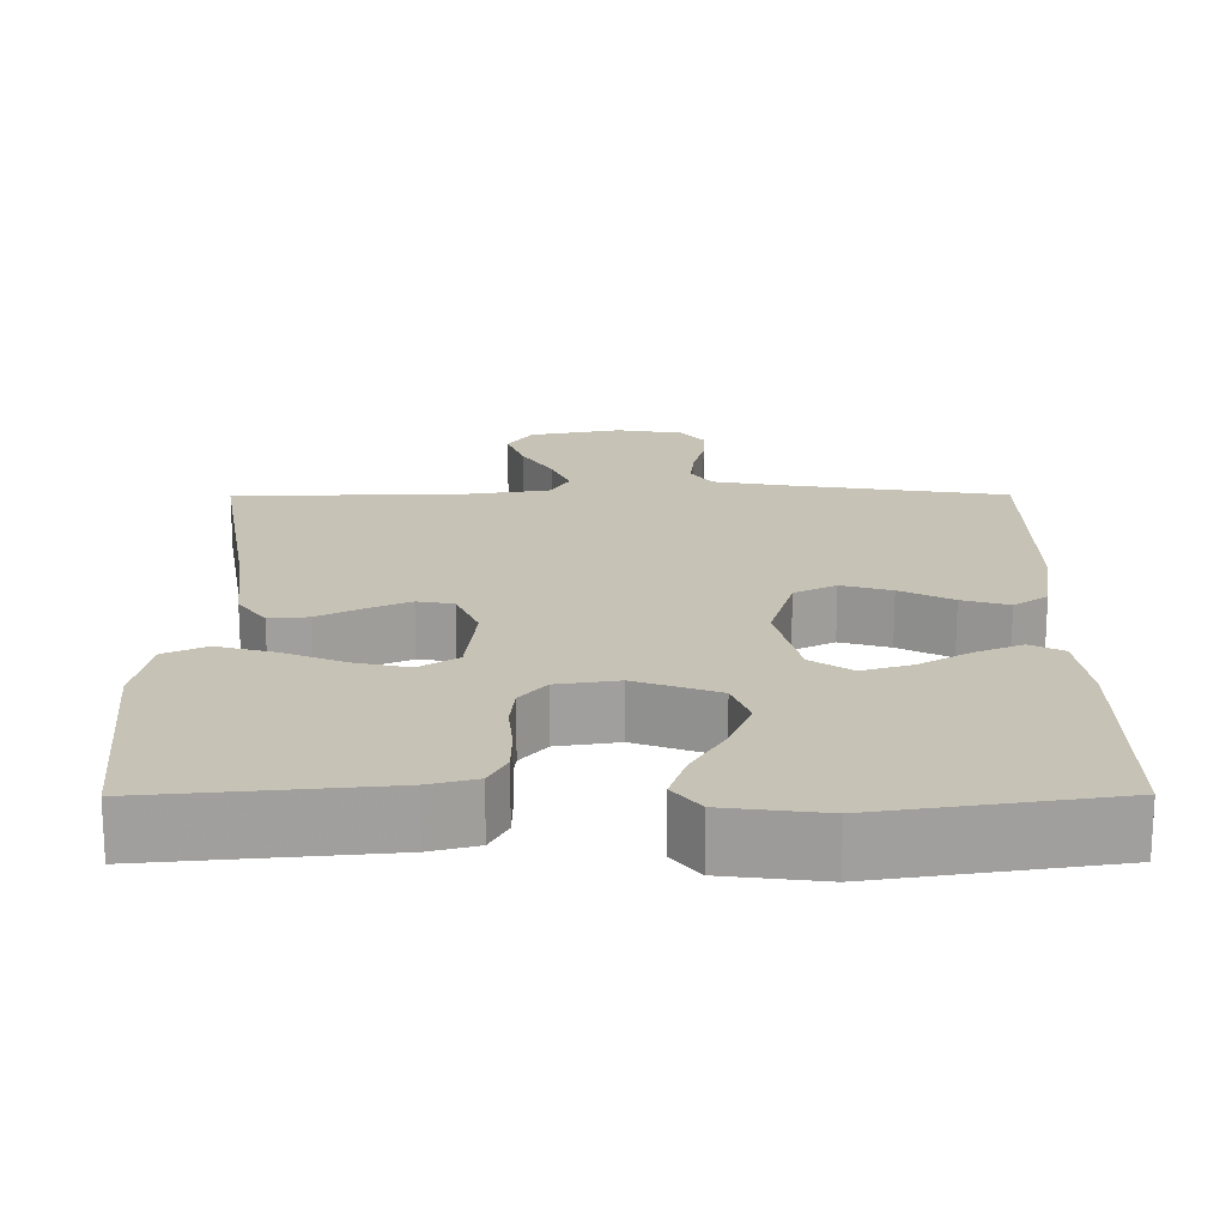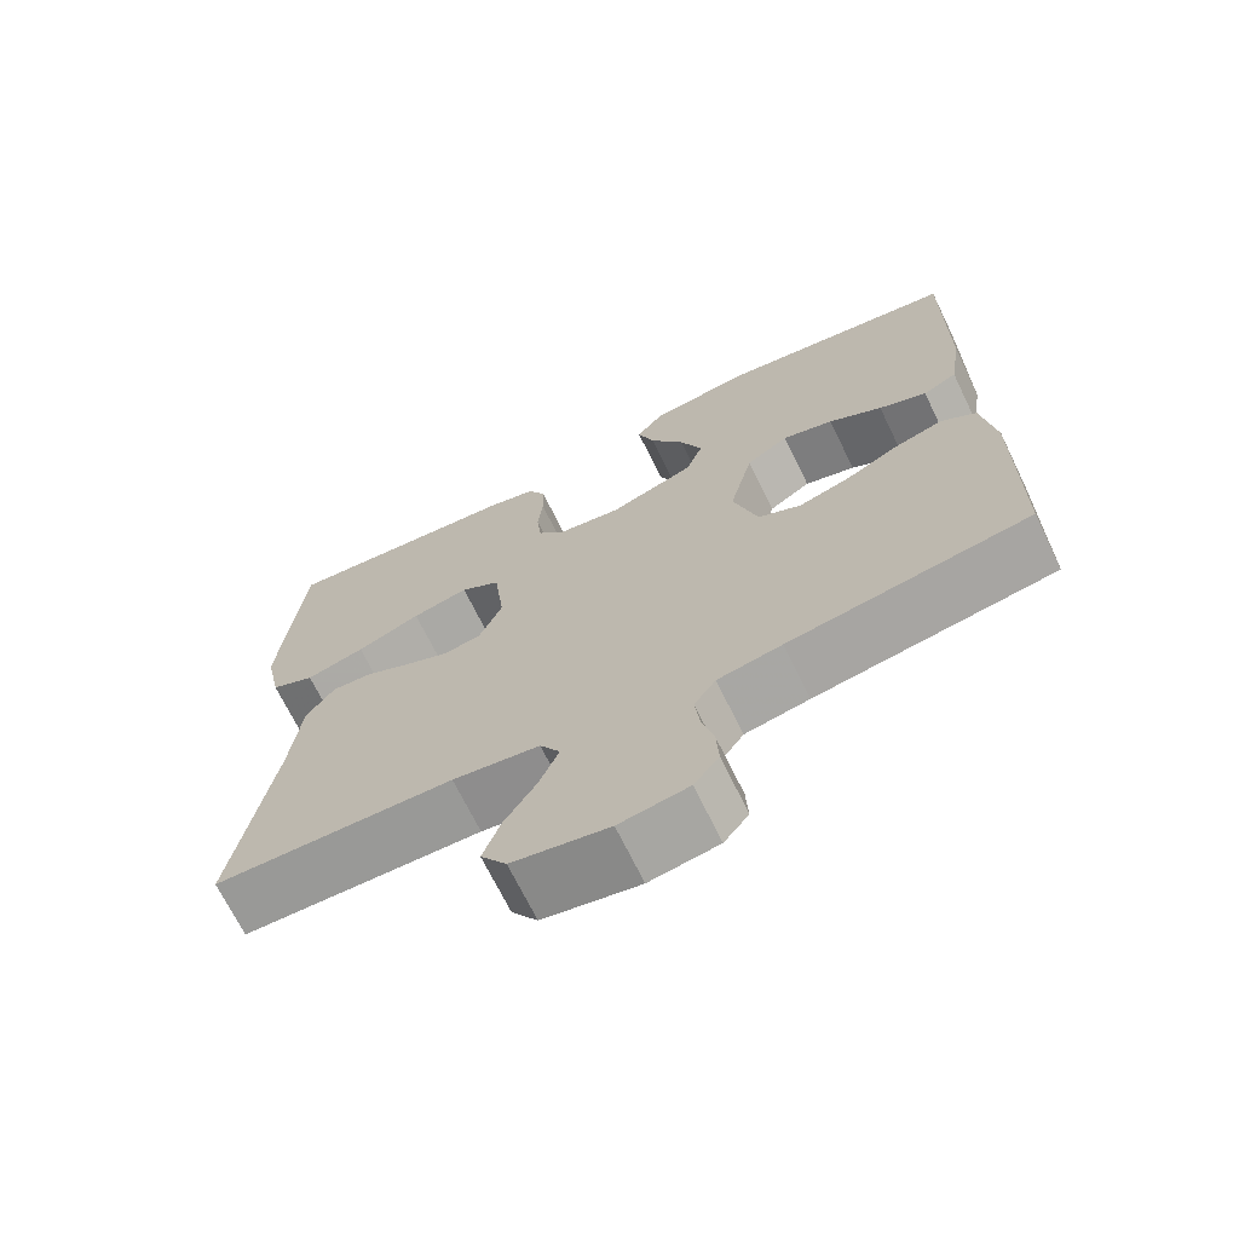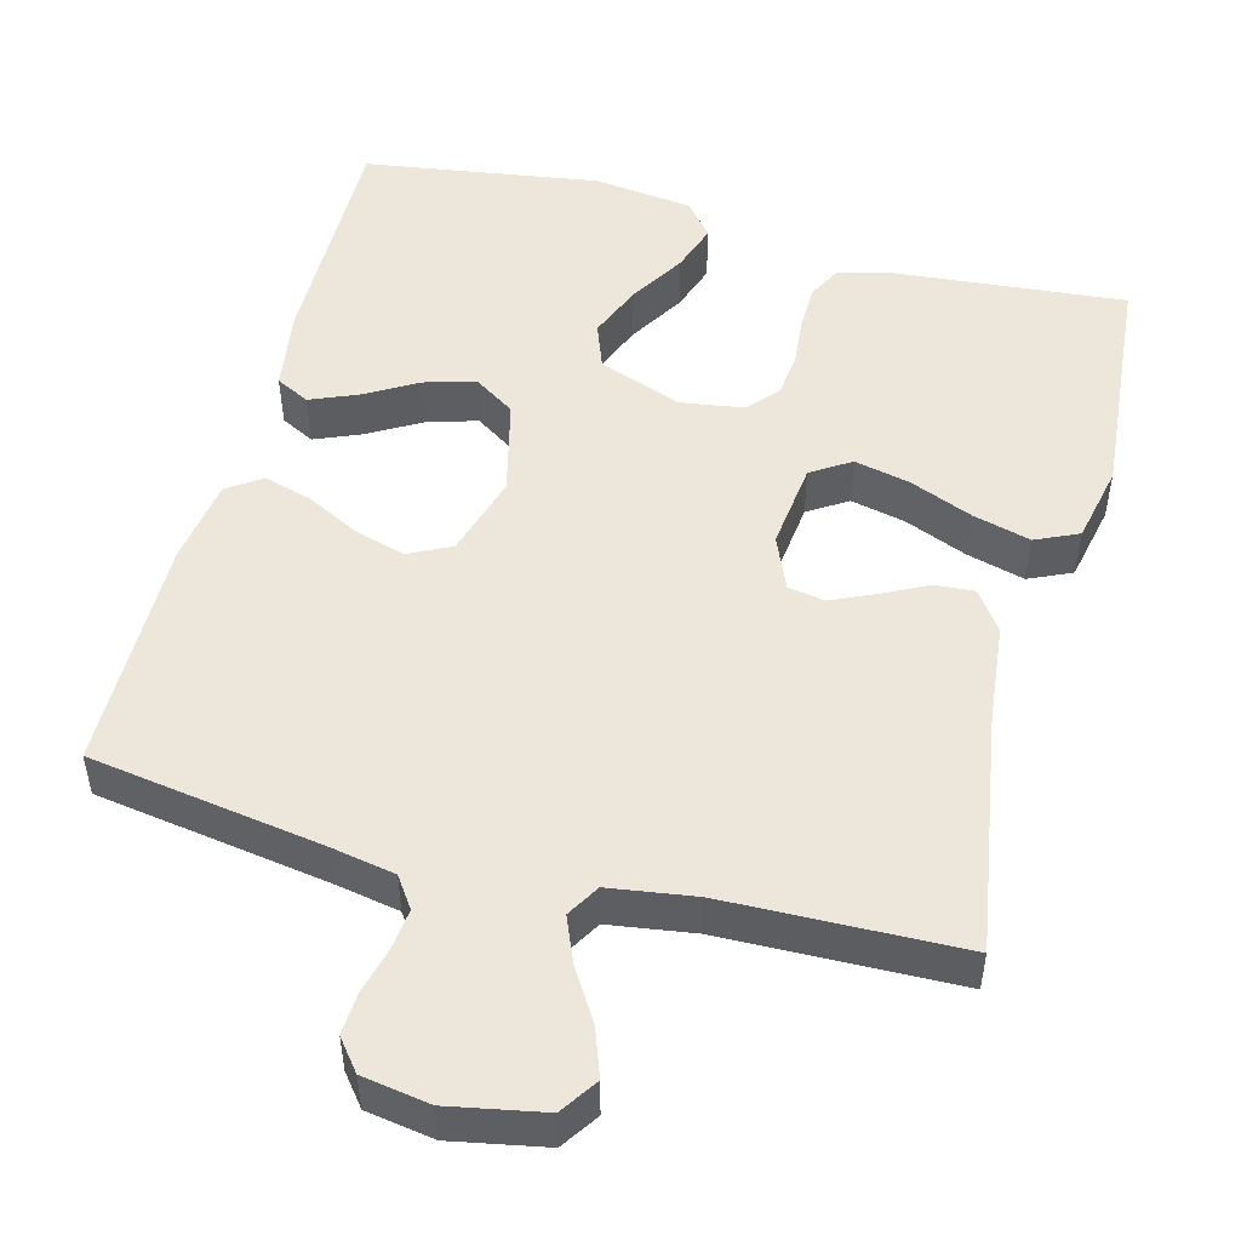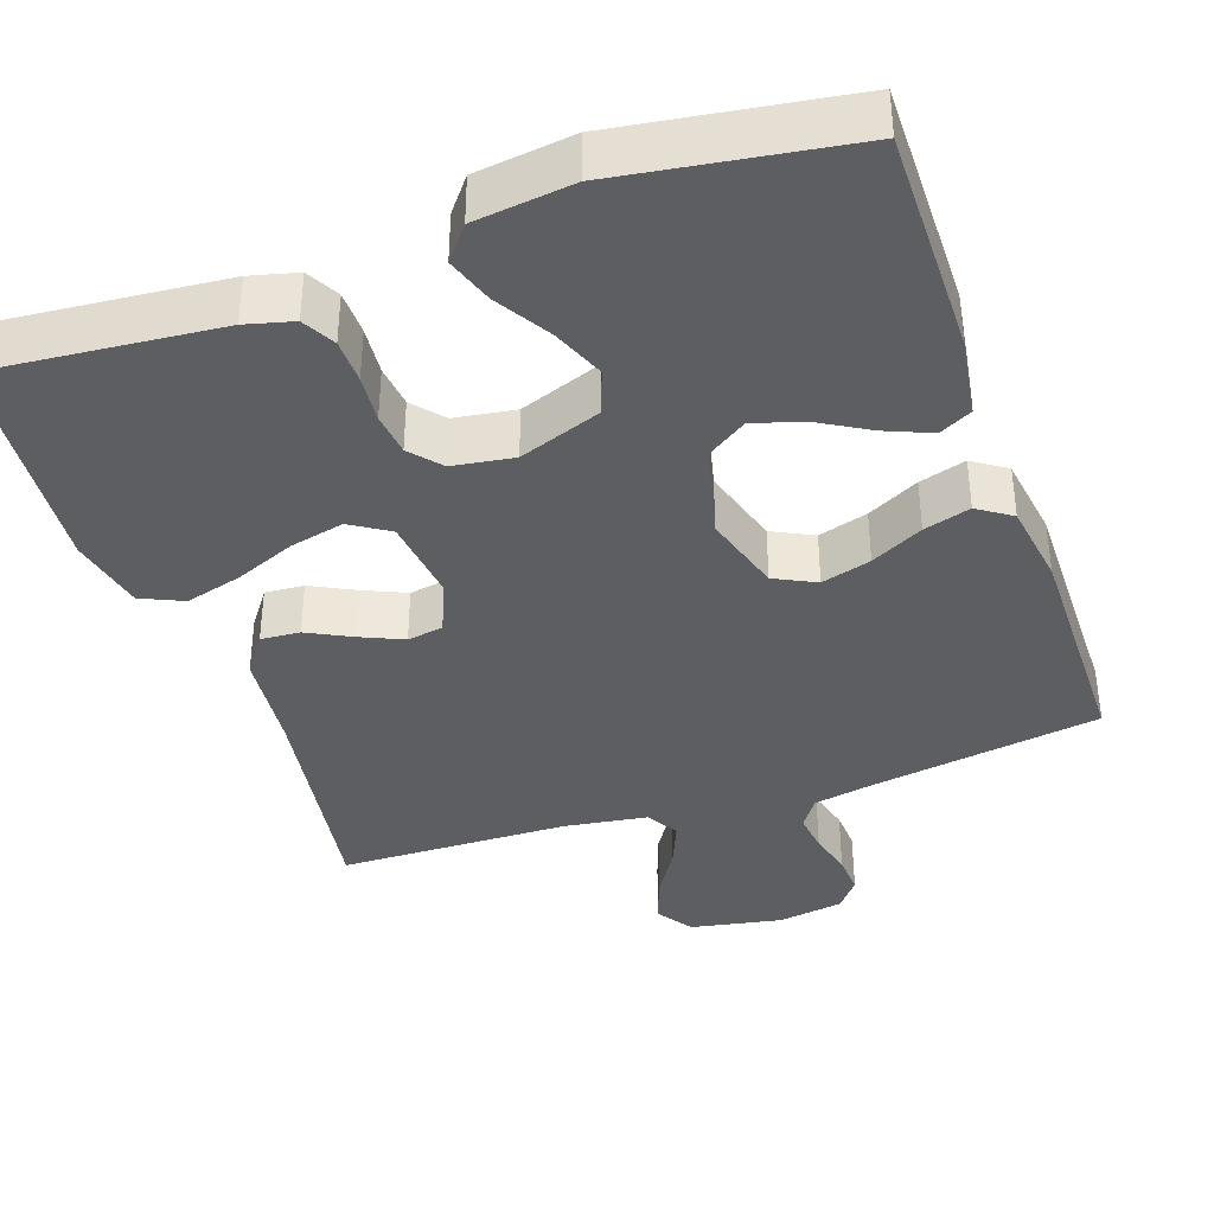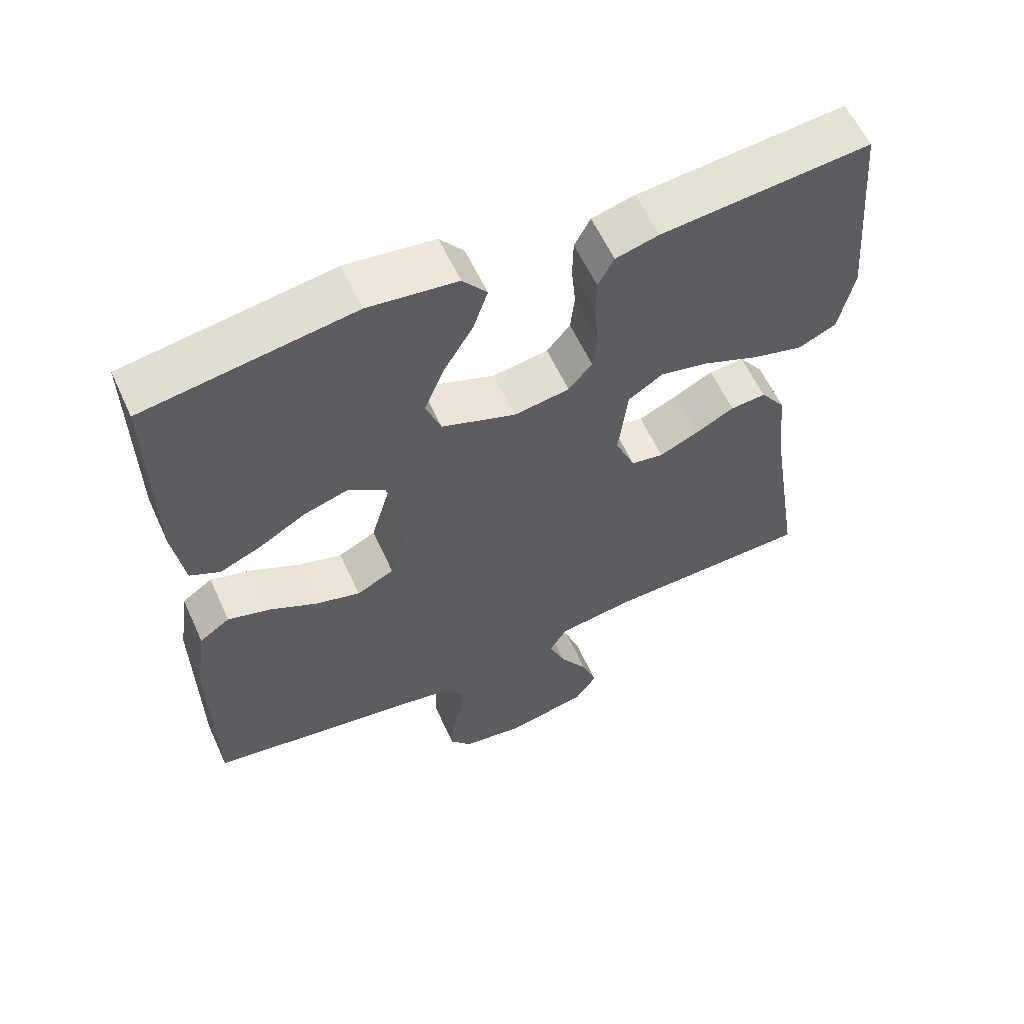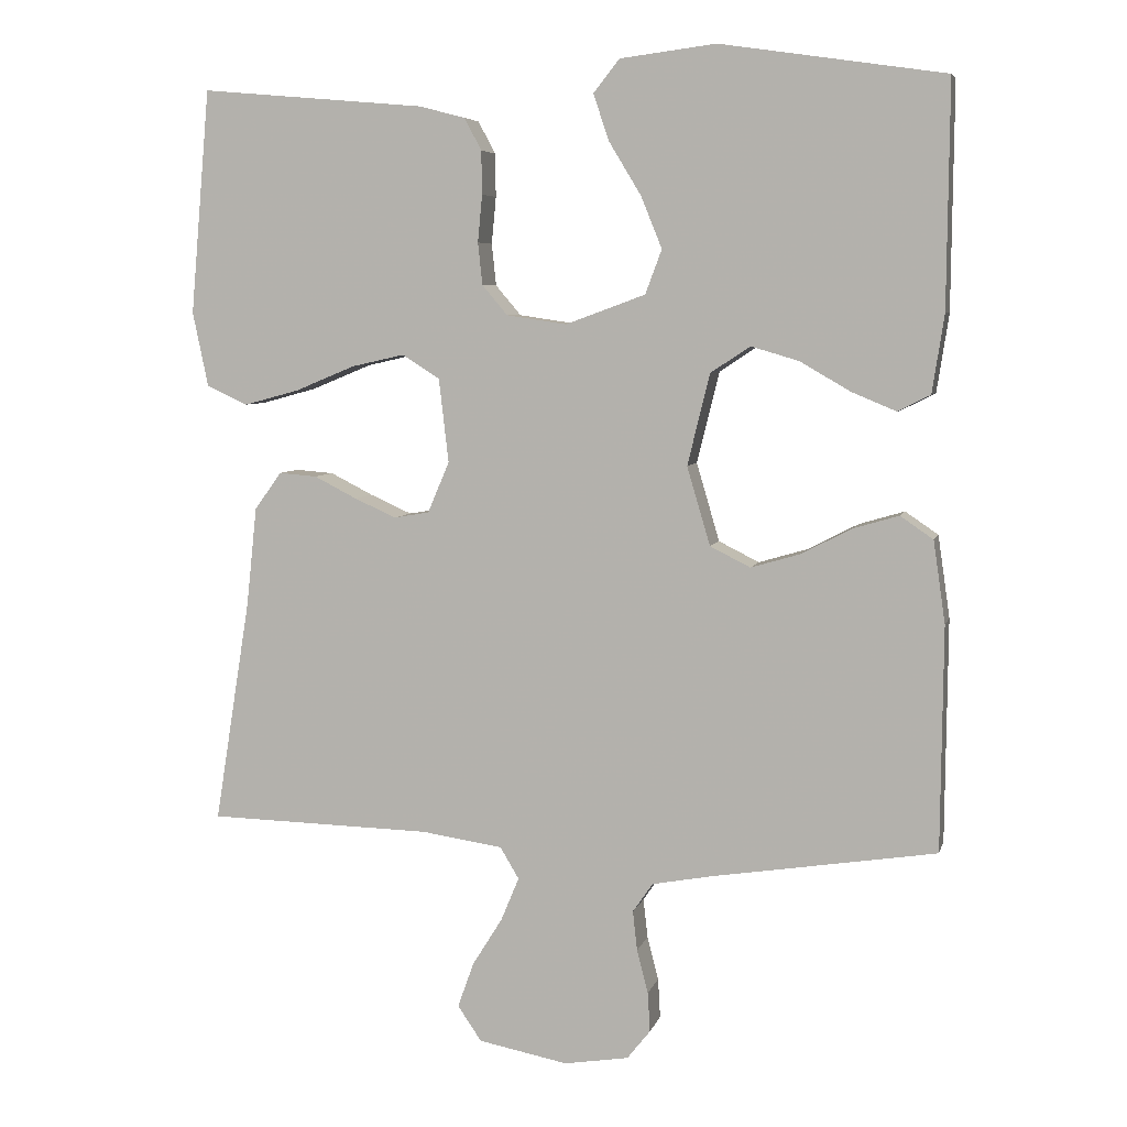
<metadata>
{"format":"obj","ext":"obj","renderer":"f3d","projection":"perspective","resolution":1024,"background":"white","views":[{"elev":18.9,"azim":-0.3,"up":"+Y"},{"elev":-69.6,"azim":26.0,"up":"+Z"},{"elev":50.4,"azim":-165.2,"up":"+Y"},{"elev":-38.1,"azim":19.2,"up":"+Y"},{"elev":59.5,"azim":155.5,"up":"+Z"},{"elev":5.9,"azim":13.6,"up":"+Z"}]}
</metadata>
<code>
v 0.5 0.07 -0.5
v 0.2 0.07 -0.547
v 0.12 0.07 -0.562
v 0.093 0.07 -0.601
v 0.099 0.07 -0.654
v 0.114 0.07 -0.712
v 0.117 0.07 -0.765
v 0.086 0.07 -0.804
v 0 0.07 -0.818
v -0.12 0.07 -0.795
v -0.152 0.07 -0.748
v -0.13 0.07 -0.687
v -0.09 0.07 -0.623
v -0.066 0.07 -0.565
v -0.091 0.07 -0.523
v -0.2 0.07 -0.507
v -0.5 0.07 -0.5
v -0.452 0.07 -0.2
v -0.438 0.07 -0.068
v -0.402 0.07 -0.018
v -0.351 0.07 -0.022
v -0.294 0.07 -0.051
v -0.238 0.07 -0.076
v -0.191 0.07 -0.068
v -0.162 0.07 0
v -0.175 0.07 0.112
v -0.225 0.07 0.144
v -0.296 0.07 0.128
v -0.376 0.07 0.095
v -0.45 0.07 0.075
v -0.505 0.07 0.1
v -0.526 0.07 0.2
v -0.5 0.07 0.5
v -0.2 0.07 0.473
v -0.138 0.07 0.457
v -0.115 0.07 0.414
v -0.114 0.07 0.356
v -0.12 0.07 0.293
v -0.114 0.07 0.237
v -0.08 0.07 0.197
v 0 0.07 0.185
v 0.107 0.07 0.224
v 0.129 0.07 0.283
v 0.101 0.07 0.352
v 0.058 0.07 0.423
v 0.037 0.07 0.485
v 0.072 0.07 0.529
v 0.2 0.07 0.545
v 0.5 0.07 0.5
v 0.497 0.07 0.2
v 0.481 0.07 0.096
v 0.438 0.07 0.074
v 0.378 0.07 0.099
v 0.311 0.07 0.138
v 0.247 0.07 0.157
v 0.194 0.07 0.122
v 0.164 0.07 0
v 0.195 0.07 -0.105
v 0.249 0.07 -0.132
v 0.314 0.07 -0.113
v 0.382 0.07 -0.078
v 0.443 0.07 -0.06
v 0.487 0.07 -0.09
v 0.503 0.07 -0.2
v 0.5 0 -0.5
v 0.2 0 -0.547
v 0.12 0 -0.562
v 0.093 0 -0.601
v 0.099 0 -0.654
v 0.114 0 -0.712
v 0.117 0 -0.765
v 0.086 0 -0.804
v 0 0 -0.818
v -0.12 0 -0.795
v -0.152 0 -0.748
v -0.13 0 -0.687
v -0.09 0 -0.623
v -0.066 0 -0.565
v -0.091 0 -0.523
v -0.2 0 -0.507
v -0.5 0 -0.5
v -0.452 0 -0.2
v -0.438 0 -0.068
v -0.402 0 -0.018
v -0.351 0 -0.022
v -0.294 0 -0.051
v -0.238 0 -0.076
v -0.191 0 -0.068
v -0.162 0 0
v -0.175 0 0.112
v -0.225 0 0.144
v -0.296 0 0.128
v -0.376 0 0.095
v -0.45 0 0.075
v -0.505 0 0.1
v -0.526 0 0.2
v -0.5 0 0.5
v -0.2 0 0.473
v -0.138 0 0.457
v -0.115 0 0.414
v -0.114 0 0.356
v -0.12 0 0.293
v -0.114 0 0.237
v -0.08 0 0.197
v 0 0 0.185
v 0.107 0 0.224
v 0.129 0 0.283
v 0.101 0 0.352
v 0.058 0 0.423
v 0.037 0 0.485
v 0.072 0 0.529
v 0.2 0 0.545
v 0.5 0 0.5
v 0.497 0 0.2
v 0.481 0 0.096
v 0.438 0 0.074
v 0.378 0 0.099
v 0.311 0 0.138
v 0.247 0 0.157
v 0.194 0 0.122
v 0.164 0 0
v 0.195 0 -0.105
v 0.249 0 -0.132
v 0.314 0 -0.113
v 0.382 0 -0.078
v 0.443 0 -0.06
v 0.487 0 -0.09
v 0.503 0 -0.2
f 63 64 1 2
f 60 61 62 63
f 59 60 63 2
f 58 59 2 3
f 57 58 3 4
f 51 52 53 54
f 51 54 55
f 50 51 55
f 49 50 55
f 48 49 55 56
f 44 45 46 47
f 43 44 47 48
f 35 36 37 38
f 35 38 39
f 34 35 39
f 33 34 39
f 32 33 39 40
f 28 29 30 31
f 27 28 31 32
f 19 20 21 22
f 18 19 22 23
f 16 17 18 23
f 15 16 23 24
f 10 11 12 13
f 10 13 14
f 9 10 14
f 8 9 14
f 5 6 7 8
f 4 5 8 14
f 57 4 14 15
f 43 48 56 57
f 42 43 57 15
f 27 32 40 41
f 26 27 41
f 25 26 41 42
f 15 24 25 42
f 66 65 128 127
f 127 126 125 124
f 66 127 124 123
f 67 66 123 122
f 68 67 122 121
f 118 117 116 115
f 119 118 115
f 119 115 114
f 119 114 113
f 120 119 113 112
f 111 110 109 108
f 112 111 108 107
f 102 101 100 99
f 103 102 99
f 103 99 98
f 103 98 97
f 104 103 97 96
f 95 94 93 92
f 96 95 92 91
f 86 85 84 83
f 87 86 83 82
f 87 82 81 80
f 88 87 80 79
f 77 76 75 74
f 78 77 74
f 78 74 73
f 78 73 72
f 72 71 70 69
f 78 72 69 68
f 79 78 68 121
f 121 120 112 107
f 79 121 107 106
f 105 104 96 91
f 105 91 90
f 106 105 90 89
f 106 89 88 79
f 1 65 66 2
f 2 66 67 3
f 3 67 68 4
f 4 68 69 5
f 5 69 70 6
f 6 70 71 7
f 7 71 72 8
f 8 72 73 9
f 9 73 74 10
f 10 74 75 11
f 11 75 76 12
f 12 76 77 13
f 13 77 78 14
f 14 78 79 15
f 15 79 80 16
f 16 80 81 17
f 17 81 82 18
f 18 82 83 19
f 19 83 84 20
f 20 84 85 21
f 21 85 86 22
f 22 86 87 23
f 23 87 88 24
f 24 88 89 25
f 25 89 90 26
f 26 90 91 27
f 27 91 92 28
f 28 92 93 29
f 29 93 94 30
f 30 94 95 31
f 31 95 96 32
f 32 96 97 33
f 33 97 98 34
f 34 98 99 35
f 35 99 100 36
f 36 100 101 37
f 37 101 102 38
f 38 102 103 39
f 39 103 104 40
f 40 104 105 41
f 41 105 106 42
f 42 106 107 43
f 43 107 108 44
f 44 108 109 45
f 45 109 110 46
f 46 110 111 47
f 47 111 112 48
f 48 112 113 49
f 49 113 114 50
f 50 114 115 51
f 51 115 116 52
f 52 116 117 53
f 53 117 118 54
f 54 118 119 55
f 55 119 120 56
f 56 120 121 57
f 57 121 122 58
f 58 122 123 59
f 59 123 124 60
f 60 124 125 61
f 61 125 126 62
f 62 126 127 63
f 63 127 128 64
f 64 128 65 1

</code>
